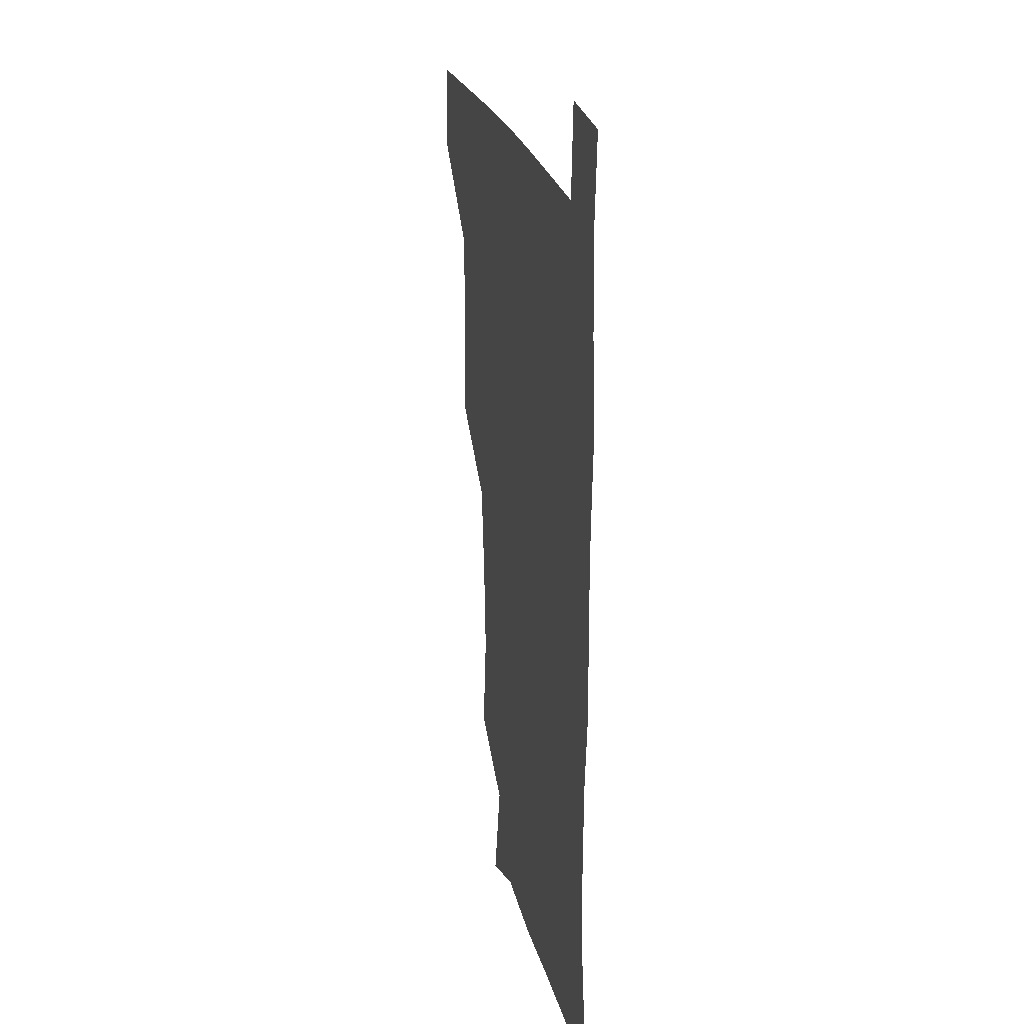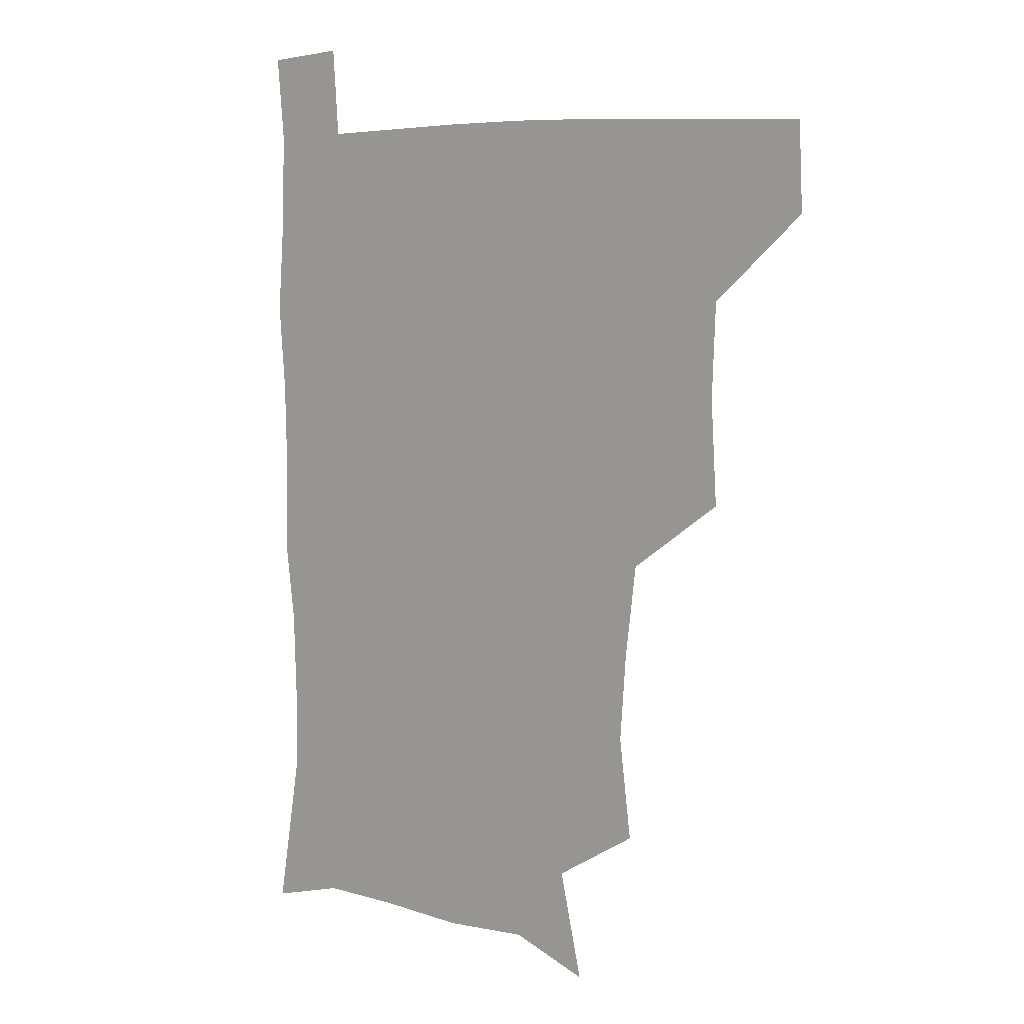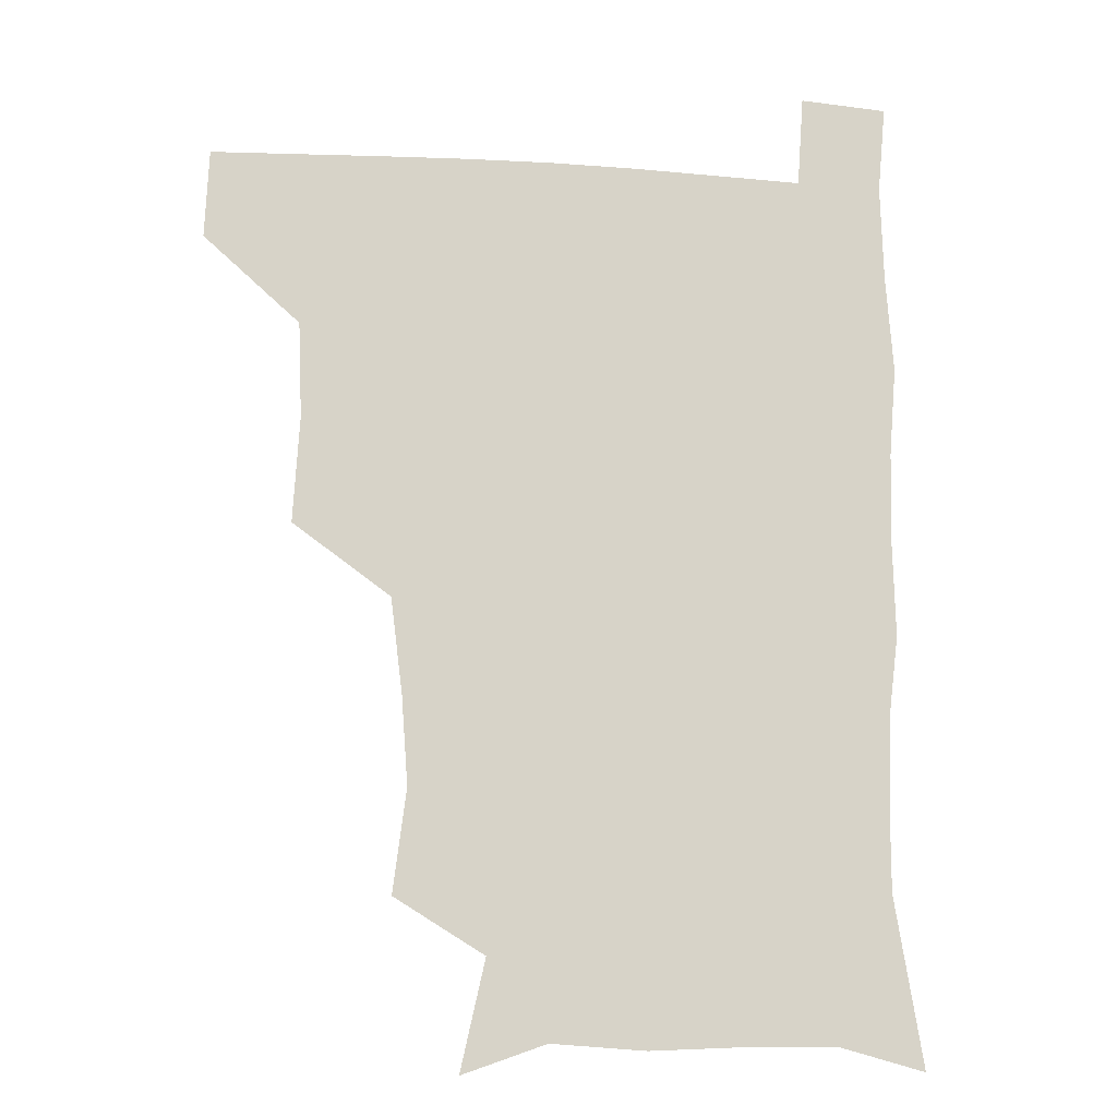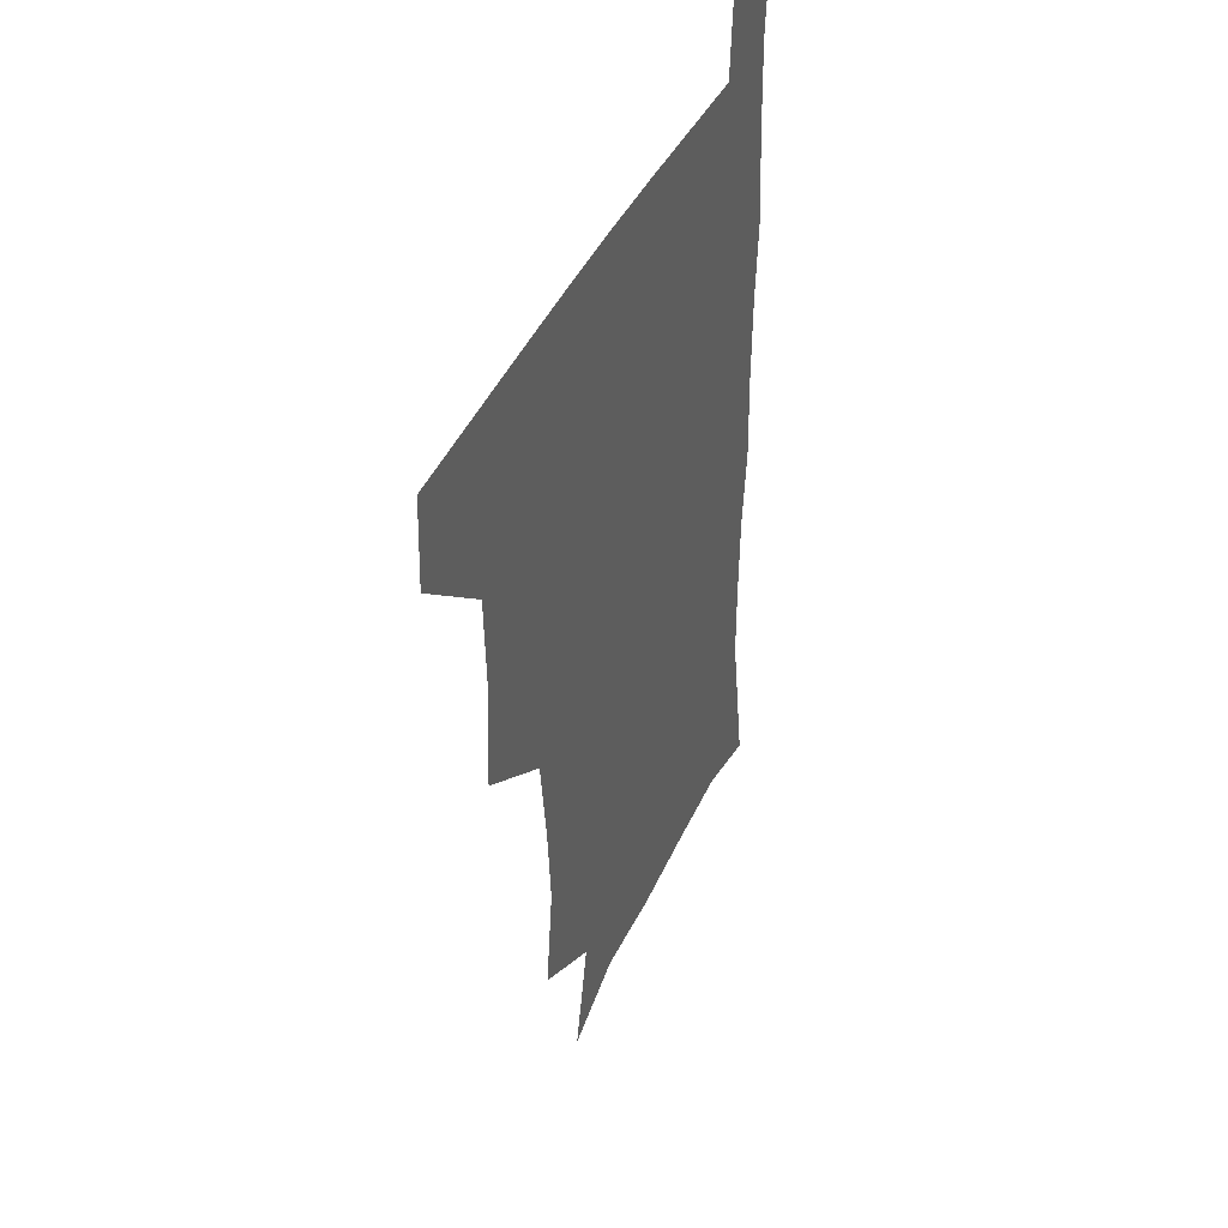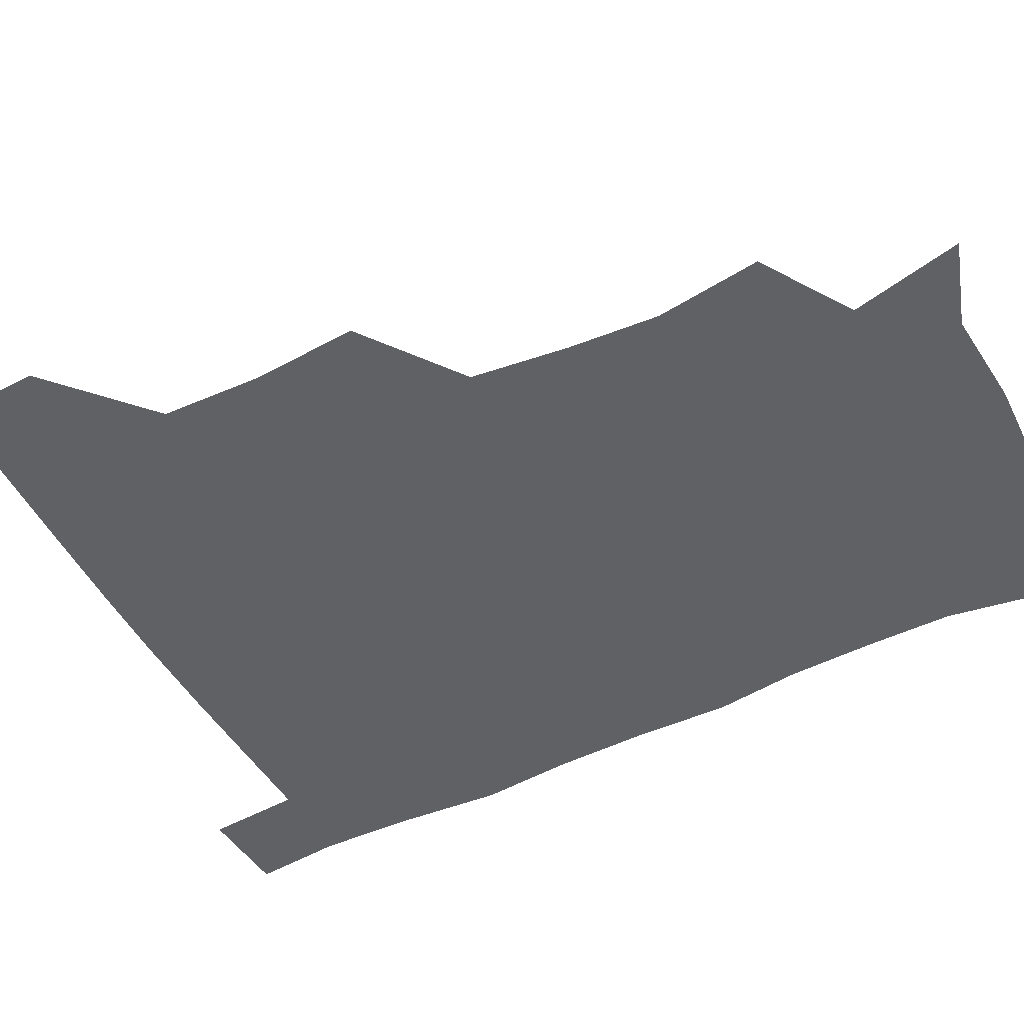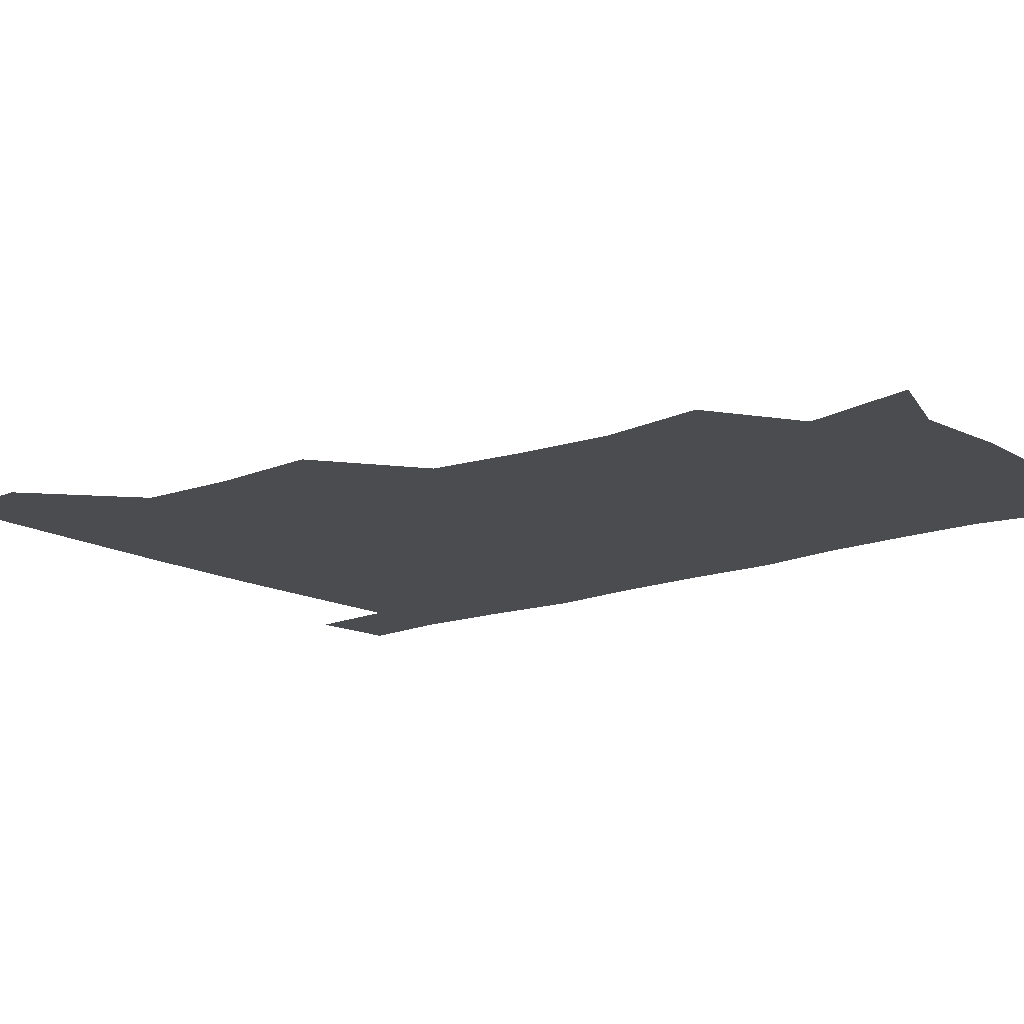
<metadata>
{"format":"obj","ext":"obj","renderer":"f3d","projection":"perspective","resolution":1024,"background":"white","views":[{"elev":22.6,"azim":77.8,"up":"+Y"},{"elev":7.7,"azim":-140.9,"up":"+Y"},{"elev":-12.6,"azim":-8.0,"up":"+Y"},{"elev":42.2,"azim":-66.9,"up":"+Y"},{"elev":-49.2,"azim":-62.2,"up":"+Z"},{"elev":-14.9,"azim":-50.4,"up":"+Z"}]}
</metadata>
<code>
v 480.2 479.3 0
v 481.6 509.9 0
v 512.5 379.9 0
v 514.7 416.6 0
v 513.5 449.7 0
v 513.3 480.6 0
v 511.8 510.7 0
v 547.8 256.2 0
v 552.4 291.9 0
v 550.2 322.3 0
v 546.2 355.4 0
v 545.3 391.4 0
v 543.8 421.2 0
v 544 452.4 0
v 543 481.4 0
v 541.4 511.6 0
v 570.3 199.1 0
v 578.8 237.1 0
v 577.3 269.8 0
v 579.1 305.3 0
v 576.6 333.6 0
v 574.5 363.6 0
v 574.4 396.2 0
v 574.2 425.7 0
v 573.8 453.8 0
v 573.3 481.5 0
v 570.9 512.3 0
v 599.3 209.3 0
v 604.5 243.7 0
v 604.1 273.7 0
v 604.2 309.2 0
v 603.1 337.5 0
v 602.5 368.6 0
v 602.2 397.8 0
v 602.2 426.5 0
v 602.1 454.2 0
v 602.1 481.9 0
v 600.2 512.4 0
v 631.9 207 0
v 631.5 246.1 0
v 631.1 278.1 0
v 630.2 309.8 0
v 629.7 340.9 0
v 629.6 369.2 0
v 629.5 398.7 0
v 629.7 428.7 0
v 630.2 454.7 0
v 630.7 482.1 0
v 629.6 511.9 0
v 665.3 208.4 0
v 659.7 244.1 0
v 657.4 277.1 0
v 656 310.2 0
v 656.2 339.2 0
v 656.8 367.5 0
v 657.2 396.2 0
v 656.8 426.8 0
v 657.7 454.8 0
v 658.6 482.7 0
v 660 510.8 0
v 695.6 208.5 0
v 686.7 243.3 0
v 683.7 274.1 0
v 683.6 303.5 0
v 683.1 334.4 0
v 683.8 363.9 0
v 684 393.8 0
v 684.4 423.7 0
v 685.8 452.5 0
v 686.1 481.9 0
v 688.7 509.7 0
v 690.9 541.3 0
v 725 200.4 0
v 720.4 227.9 0
v 715.3 258.9 0
v 715.3 287.8 0
v 716.2 317.8 0
v 719.7 346.6 0
v 718.8 379 0
v 719.5 411 0
v 721.9 441.8 0
v 719.3 475.7 0
v 718.3 509.1 0
v 721 539 0
f 5 6 1
f 1 6 2
f 6 7 2
f 11 12 3
f 3 12 4
f 12 13 4
f 4 13 5
f 13 14 5
f 5 14 6
f 14 15 6
f 6 15 7
f 15 16 7
f 18 19 8
f 8 19 9
f 19 20 9
f 9 20 10
f 20 21 10
f 10 21 11
f 21 22 11
f 11 22 12
f 22 23 12
f 12 23 13
f 23 24 13
f 13 24 14
f 24 25 14
f 14 25 15
f 25 26 15
f 15 26 16
f 26 27 16
f 17 28 18
f 28 29 18
f 18 29 19
f 29 30 19
f 19 30 20
f 30 31 20
f 20 31 21
f 31 32 21
f 21 32 22
f 32 33 22
f 22 33 23
f 33 34 23
f 23 34 24
f 34 35 24
f 24 35 25
f 35 36 25
f 25 36 26
f 36 37 26
f 26 37 27
f 37 38 27
f 28 39 29
f 39 40 29
f 29 40 30
f 40 41 30
f 30 41 31
f 41 42 31
f 31 42 32
f 42 43 32
f 32 43 33
f 43 44 33
f 33 44 34
f 44 45 34
f 34 45 35
f 45 46 35
f 35 46 36
f 46 47 36
f 36 47 37
f 47 48 37
f 37 48 38
f 48 49 38
f 39 50 40
f 50 51 40
f 40 51 41
f 51 52 41
f 41 52 42
f 52 53 42
f 42 53 43
f 53 54 43
f 43 54 44
f 54 55 44
f 44 55 45
f 55 56 45
f 45 56 46
f 56 57 46
f 46 57 47
f 57 58 47
f 47 58 48
f 58 59 48
f 48 59 49
f 59 60 49
f 50 61 51
f 61 62 51
f 51 62 52
f 62 63 52
f 52 63 53
f 63 64 53
f 53 64 54
f 64 65 54
f 54 65 55
f 65 66 55
f 55 66 56
f 66 67 56
f 56 67 57
f 67 68 57
f 57 68 58
f 68 69 58
f 58 69 59
f 69 70 59
f 59 70 60
f 70 71 60
f 61 73 62
f 73 74 62
f 62 74 63
f 74 75 63
f 63 75 64
f 75 76 64
f 64 76 65
f 76 77 65
f 65 77 66
f 77 78 66
f 66 78 67
f 78 79 67
f 67 79 68
f 79 80 68
f 68 80 69
f 80 81 69
f 69 81 70
f 81 82 70
f 70 82 71
f 82 83 71
f 71 83 72
f 83 84 72

</code>
